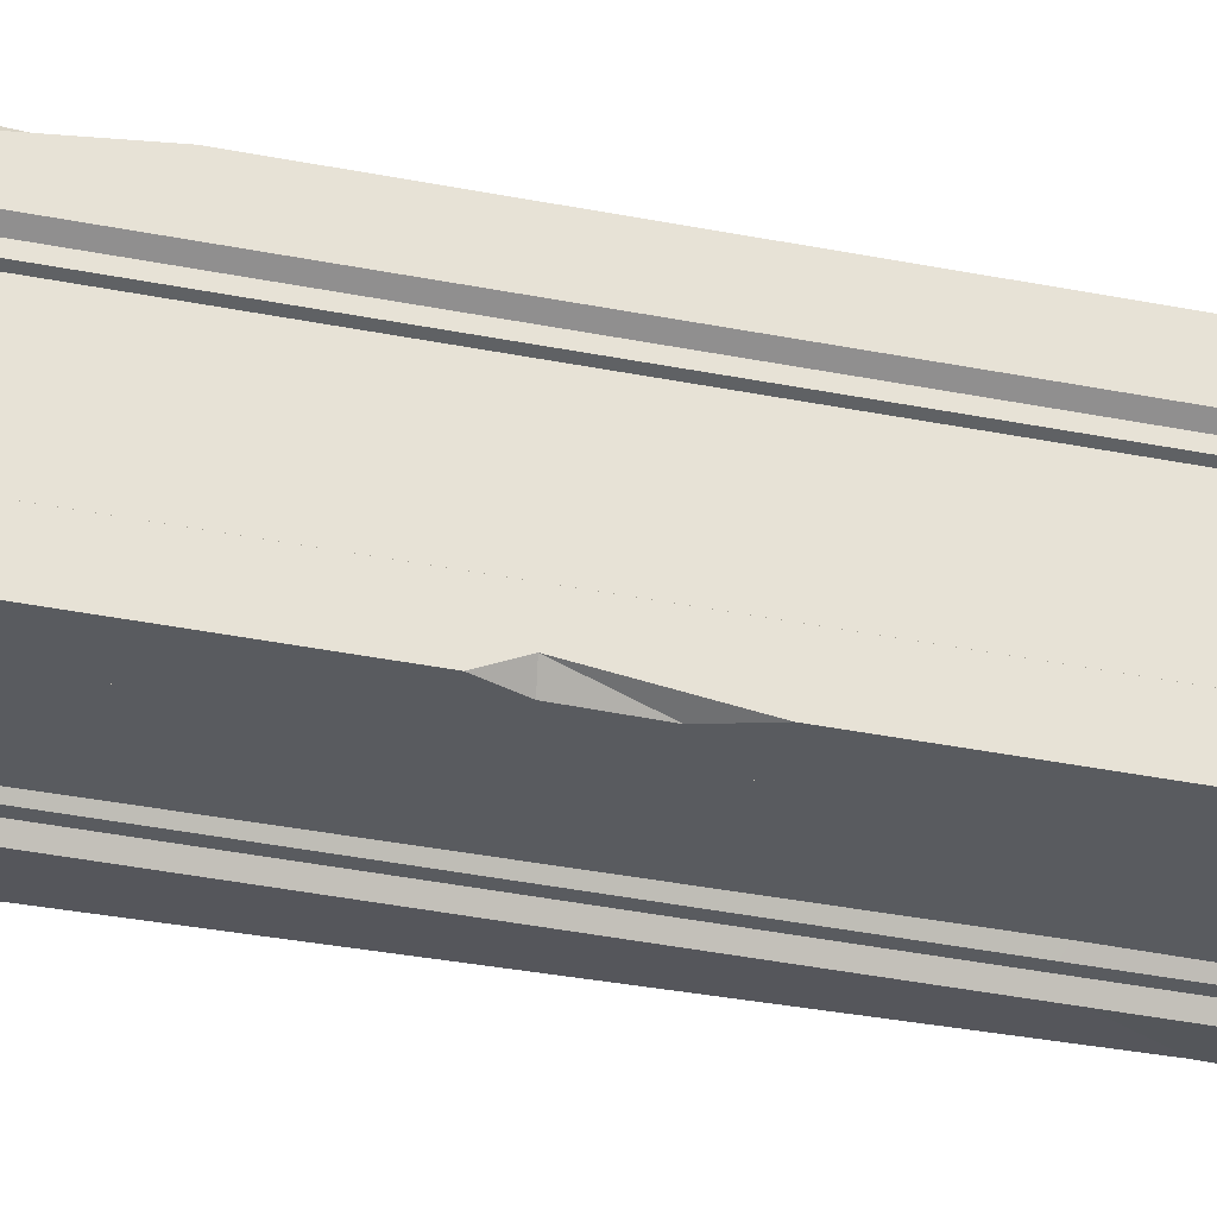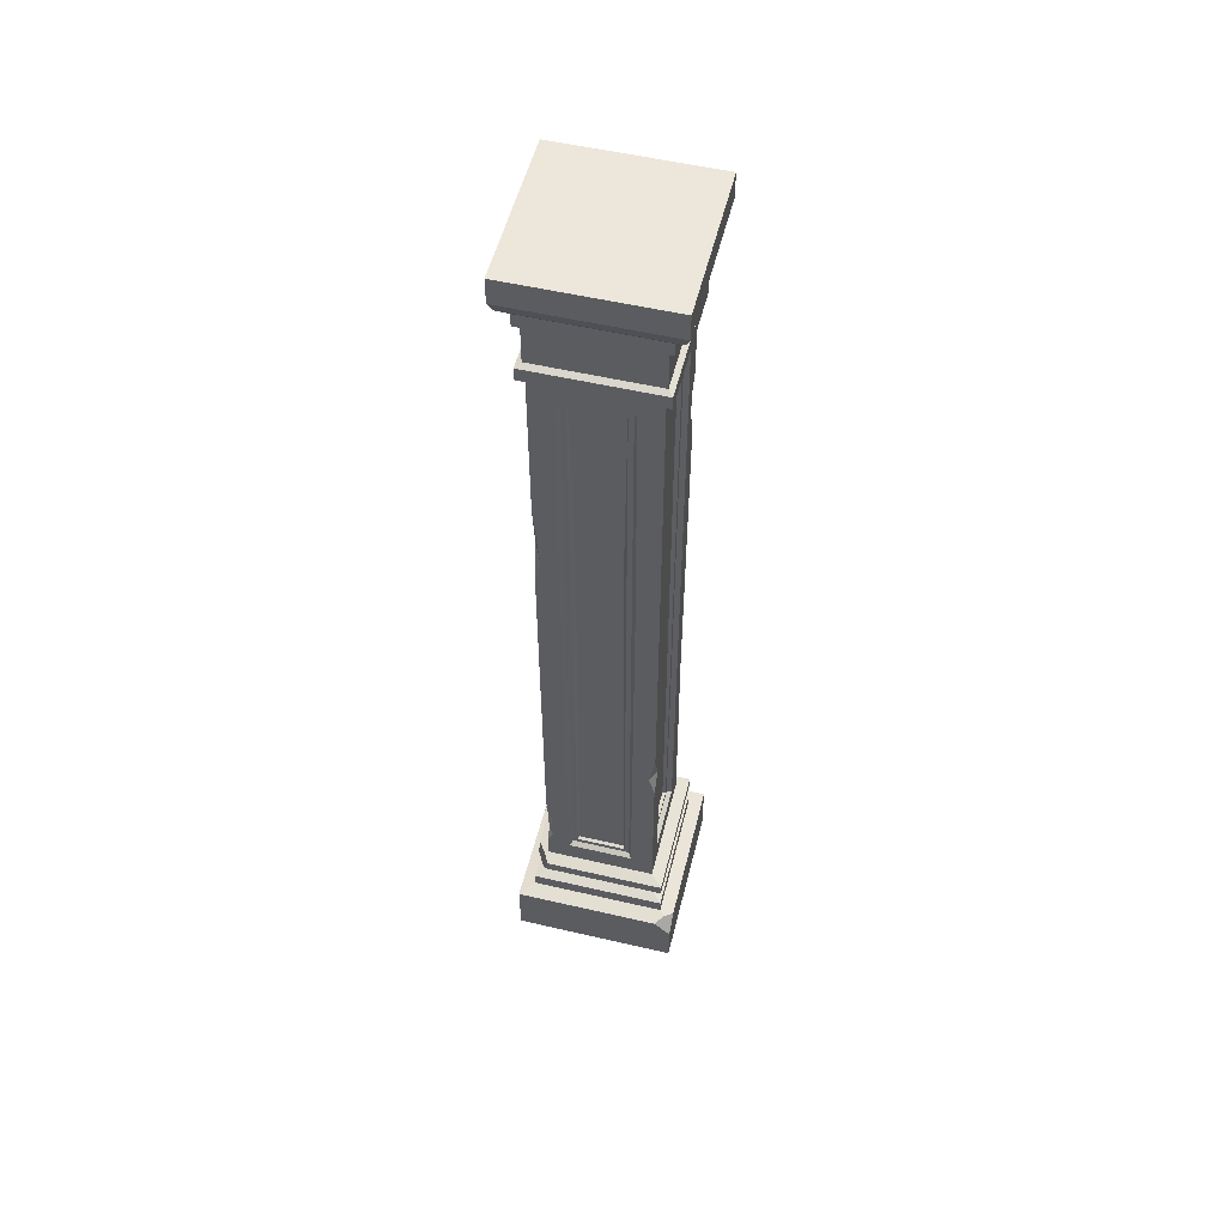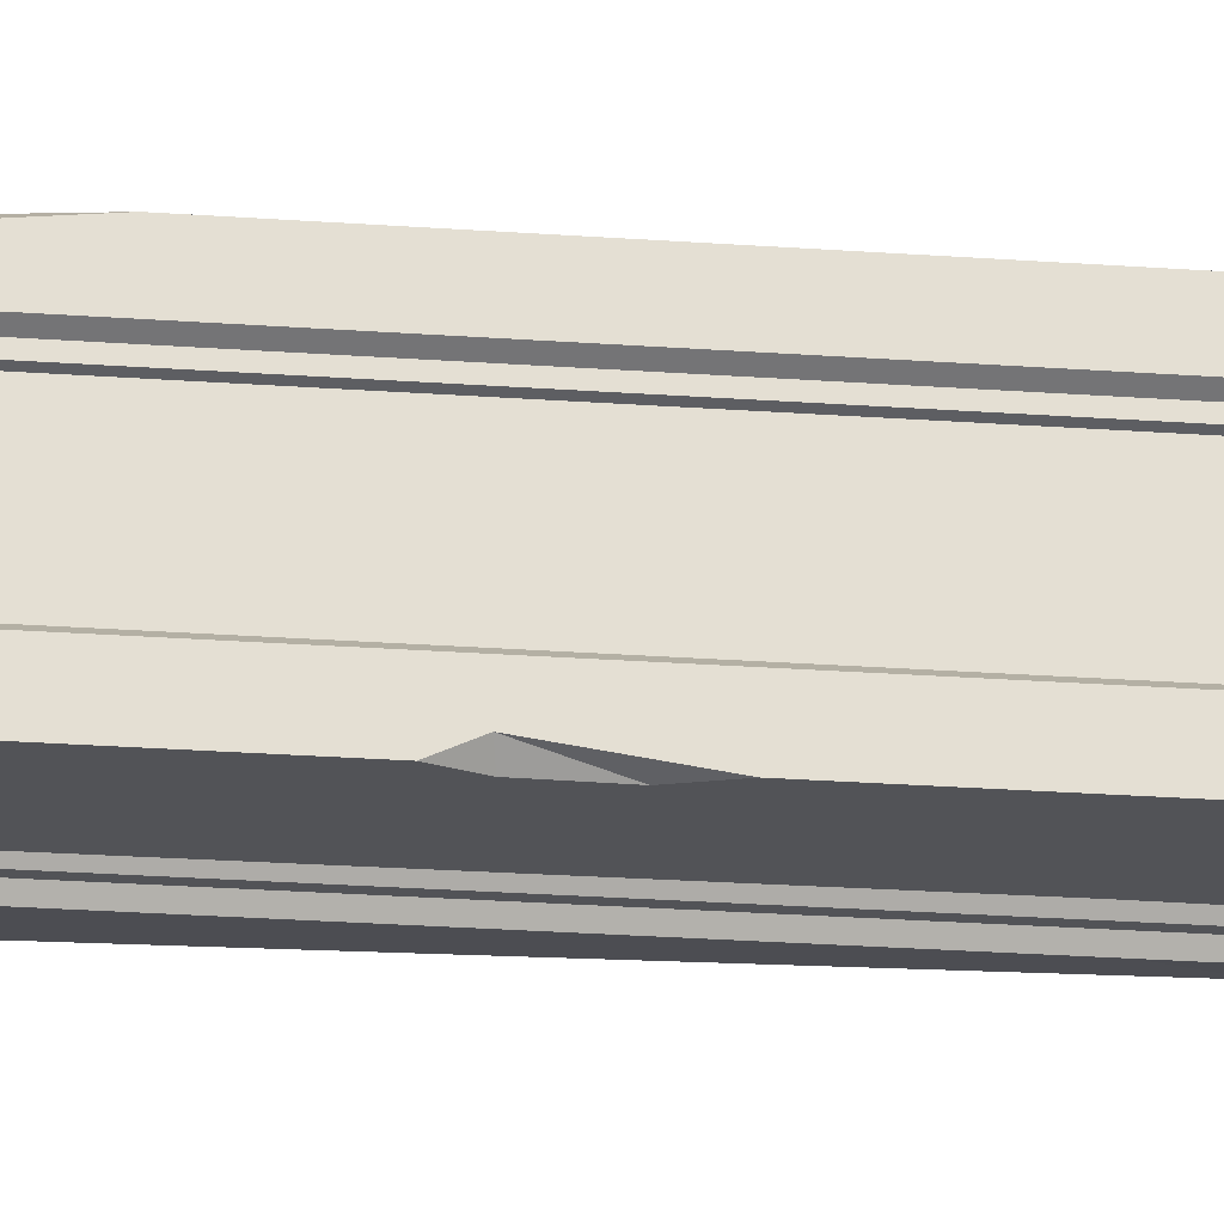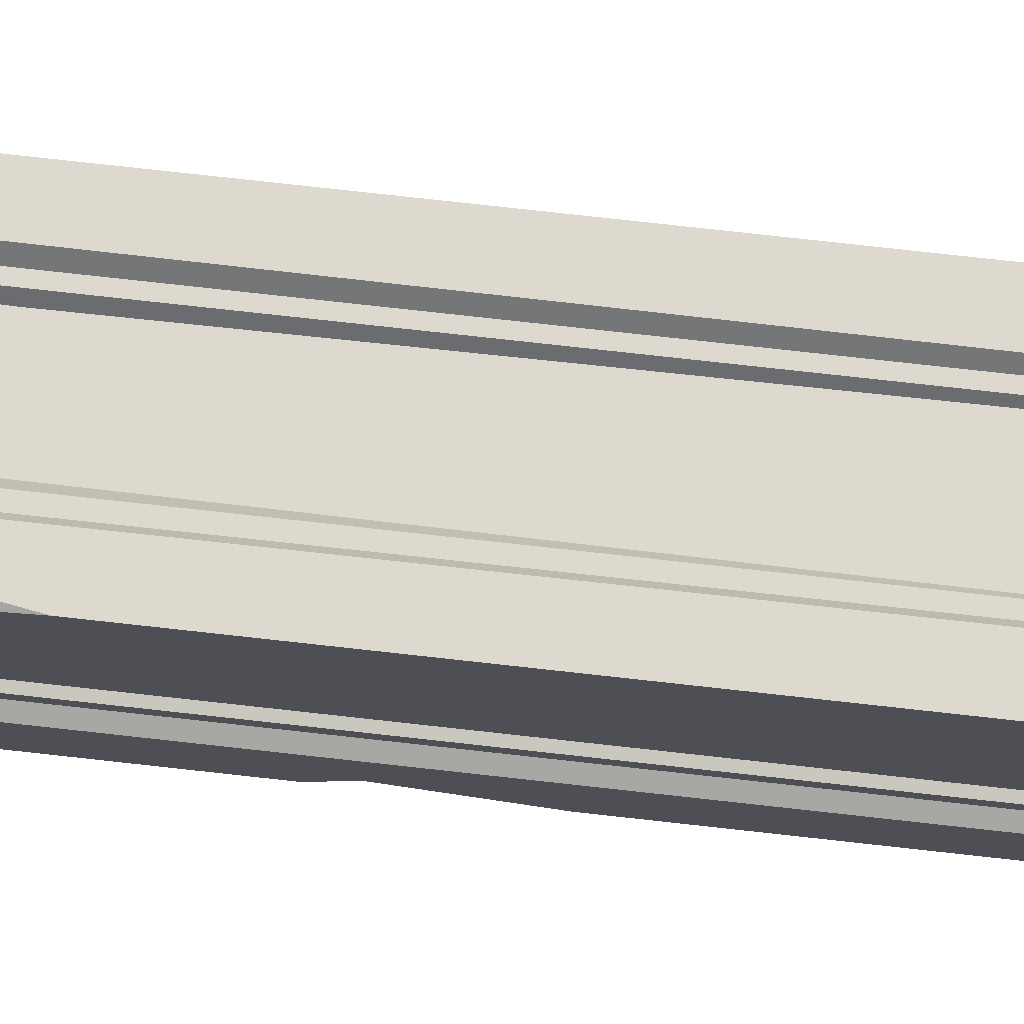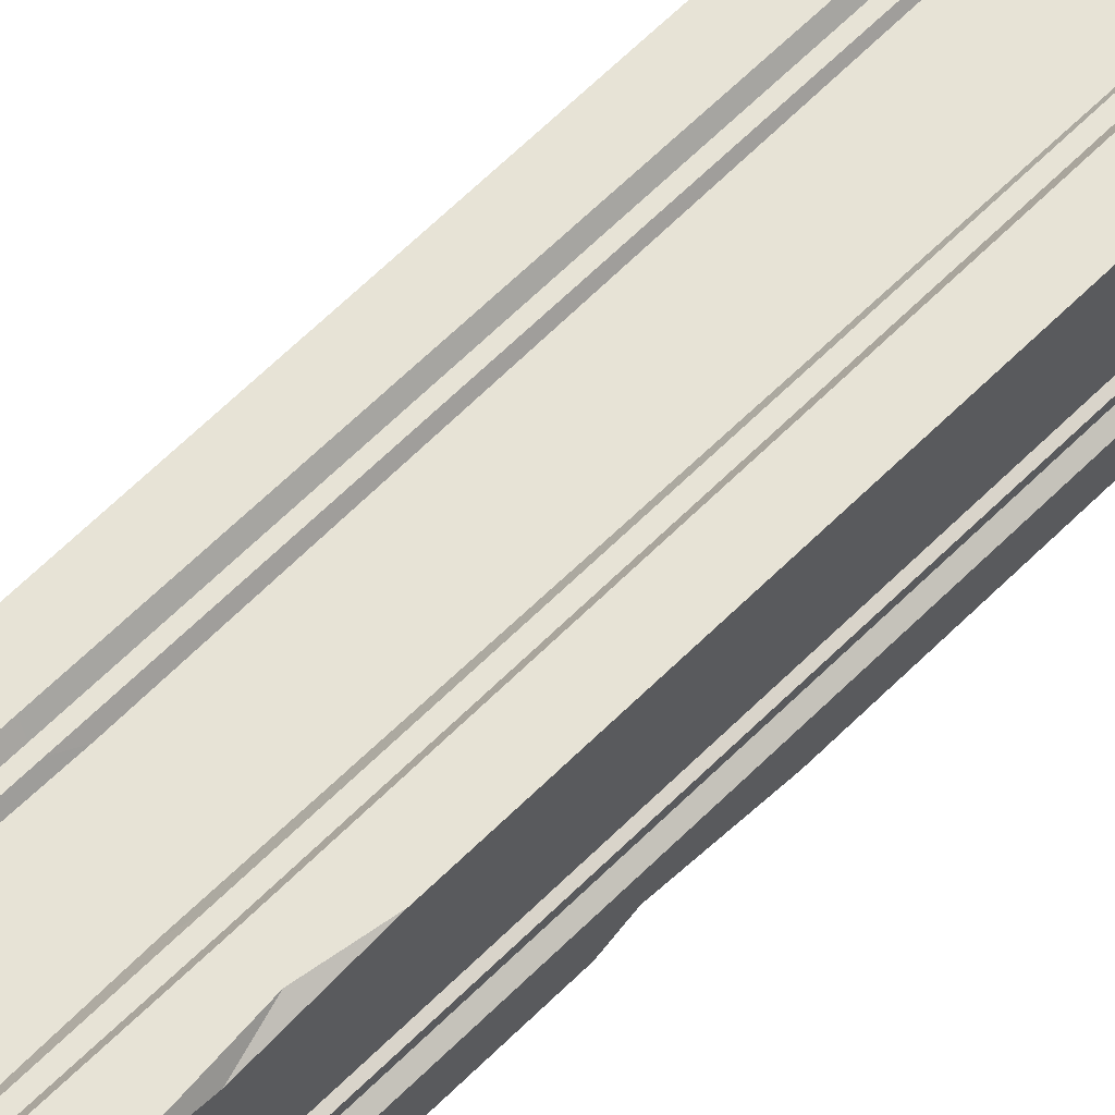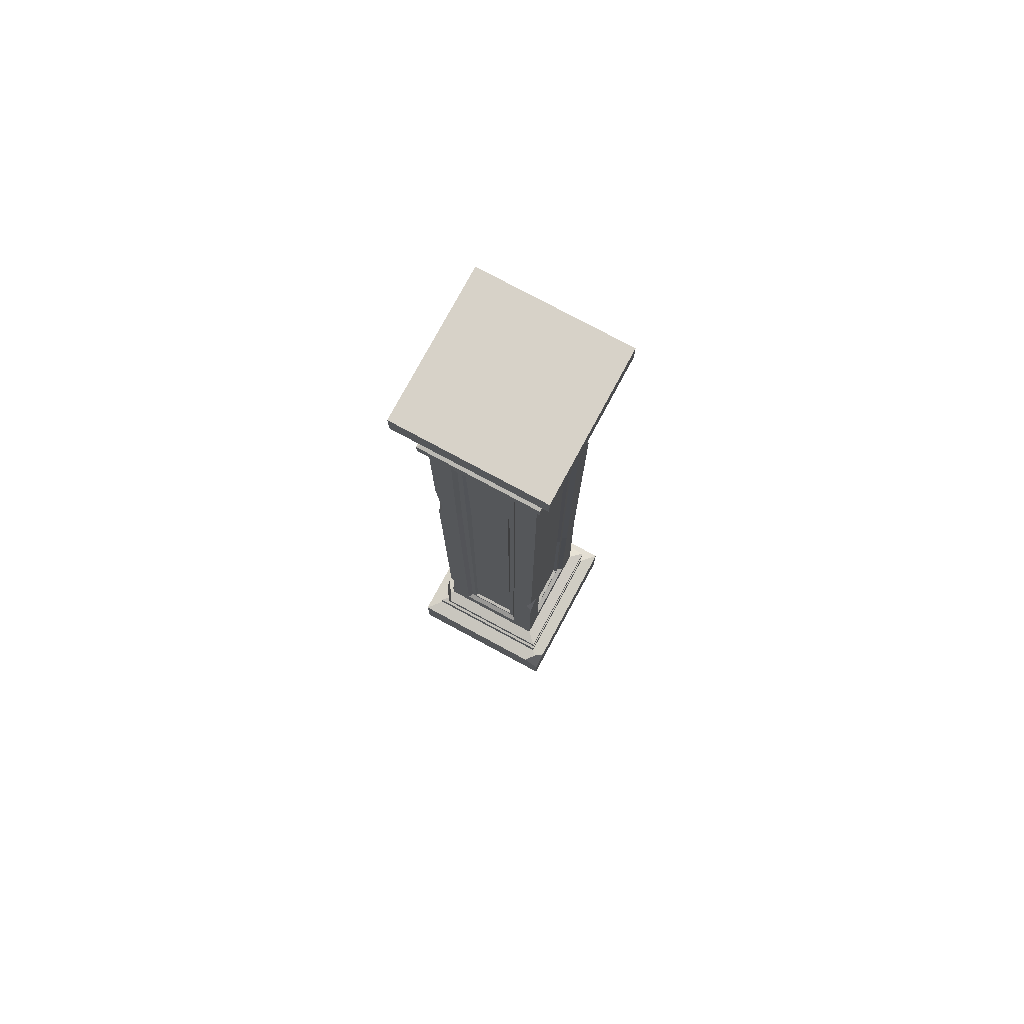
<metadata>
{"format":"obj","ext":"obj","renderer":"f3d","projection":"perspective","resolution":1024,"background":"white","views":[{"elev":-32.4,"azim":-106.2,"up":"+Z"},{"elev":53.9,"azim":13.9,"up":"+Y"},{"elev":-22.5,"azim":-97.5,"up":"+Z"},{"elev":71.4,"azim":-83.5,"up":"+Z"},{"elev":62.7,"azim":-135.3,"up":"+Z"},{"elev":77.3,"azim":28.3,"up":"+Y"}]}
</metadata>
<code>
v -17.3 263.1 -17.42
v -17.3 35.55 -17.42
v -25.52 0 26.07
v -25.56 0 -26.09
v -17.3 263.1 17.42
v -17.3 25.23 17.42
v -17.3 25.23 -17.42
v -17.3 29.86 17.42
v -17.3 29.86 -17.42
v -17.3 35.55 17.42
v -21.2 19.62 21.2
v -21.2 24.14 21.2
v -21.2 24.14 -21.2
v -21.2 19.62 -21.2
v -19.08 30.34 19.15
v -18.25 35.29 18.35
v -21.21 30.91 -21.2
v -21.21 34.49 -21.2
v -25.56 18.63 26.09
v -23.08 19.2 -23.31
v -23.63 300 23.67
v -23.63 300 -23.67
v -19.38 285.9 -19.69
v -19.38 285.9 19.69
v -23.63 292.1 -23.67
v -23.63 292.1 23.67
v -22.39 289 -22.45
v -22.39 289 22.45
v -19.38 281.9 19.69
v -19.38 281.9 -19.69
v -17.78 281 17.91
v -17.78 281 -17.91
v -17.78 268.4 17.91
v -17.78 268.4 -17.91
v -19.3 263.7 19.75
v -19.3 267.8 19.75
v -19.3 267.8 -19.75
v -19.3 263.7 -19.75
v 17.3 263.1 -17.42
v 17.3 35.55 -17.42
v 25.52 0 26.07
v 25.56 0 -26.09
v 17.3 263.1 17.42
v 17.3 25.23 17.42
v 17.3 25.23 -17.42
v 17.3 29.86 17.42
v 17.3 29.86 -17.42
v 17.3 35.55 17.42
v 21.2 19.62 21.2
v 21.2 24.14 21.2
v 21.2 24.14 -21.2
v 21.2 19.62 -21.2
v 21.21 30.91 21.2
v 21.21 34.49 21.2
v 21.21 30.91 -21.2
v 21.21 34.49 -21.2
v 22.78 19.27 22.97
v 25.56 18.63 -26.09
v 23.63 300 23.67
v 23.63 300 -23.67
v 19.38 285.9 -19.69
v 19.38 285.9 19.69
v 23.63 292.1 -23.67
v 23.63 292.1 23.67
v 22.39 289 -22.45
v 22.39 289 22.45
v 19.38 281.9 19.69
v 19.38 281.9 -19.69
v 17.78 281 17.91
v 17.78 281 -17.91
v 17.78 268.4 17.91
v 17.78 268.4 -17.91
v 19.3 263.7 19.75
v 19.3 267.8 19.75
v 19.3 267.8 -19.75
v 19.3 263.7 -19.75
v -17.3 42.65 10.32
v -17.3 256 10.32
v -17.3 256 -10.32
v -17.3 42.65 -10.32
v 17.3 42.26 10.48
v 17.3 42.65 -10.32
v 17.3 256 -10.32
v 17.3 256 10.32
v -10.2 42.65 17.42
v -10.2 256 17.42
v 10.2 42.65 17.42
v 10.2 256 17.42
v -10.2 42.65 -17.42
v -10.2 256 -17.42
v 10.2 256 -17.42
v 10.2 42.65 -17.42
v -15.8 43.65 9.323
v -15.8 255 9.323
v -15.8 255 -9.321
v -15.8 43.65 -9.321
v 15.8 43.65 9.323
v 15.8 43.65 -9.321
v 15.8 255 -9.321
v 15.8 255 9.323
v -9.199 43.65 15.92
v -9.199 255 15.92
v 9.199 43.65 15.92
v 9.199 255 15.92
v -9.199 43.65 -15.92
v -9.199 255 -15.92
v 9.199 255 -15.92
v 9.199 43.65 -15.92
v -15.8 45.15 7.823
v -15.8 253.5 7.823
v -15.8 253.5 -7.821
v -15.8 45.15 -7.821
v 15.8 45.15 7.823
v 15.8 45.15 -7.821
v 15.8 253.5 -7.821
v 15.8 253.5 7.823
v -7.699 45.15 15.92
v -7.699 253.5 15.92
v 7.699 45.15 15.92
v 7.699 253.5 15.92
v -7.699 45.15 -15.92
v -7.699 253.5 -15.92
v 7.699 253.5 -15.92
v 7.699 45.15 -15.92
v -14.8 45.45 7.523
v -14.8 253.2 7.523
v -14.8 253.2 -7.521
v -14.8 45.45 -7.521
v 14.8 45.99 6.97
v 14.8 45.45 -7.521
v 14.8 253.2 -7.521
v 14.8 253.2 7.523
v -7.399 45.45 14.92
v -7.399 253.2 14.92
v 7.399 45.45 14.92
v 7.399 253.2 14.92
v -7.399 45.45 -14.92
v -6.703 253.2 -14.92
v 6.703 253.2 -14.92
v 7.399 45.45 -14.92
v 25.55 13.5 26.08
v 25.56 18.63 20.75
v 20.39 18.63 26.09
v -25.56 15.52 -26.09
v -25.56 18.63 -5.4
v -23.19 18.63 -26.09
v -21.21 34.49 13.89
v -21.21 30.91 15.44
v -16.71 34.49 21.2
v -17.66 30.91 21.2
v 17.3 86.11 17.42
v 17.3 103 17.42
v 15.43 92.65 17.42
v 17.3 92.13 13.37
v 17.3 214.1 -17.42
v 17.3 236.8 -17.42
v 17.3 224.8 -14.12
v 17.3 232.4 -15.1
v 15 226.4 -17.42
v -17.3 143.4 -17.42
v -17.3 164 -17.42
v -17.3 159.4 -15.31
v -15.19 149.7 -17.42
v -15.37 159 -17.42
v 10.2 215.7 -17.42
v 9.199 214.1 -15.92
v 7.699 210.8 -15.92
v 7.399 210.5 -14.92
v -7.399 177.6 -14.92
v -7.699 176.6 -15.92
v -9.199 173.2 -15.92
v -10.2 170.4 -17.42
v -10.2 143 -17.42
v -9.199 141 -15.92
v -7.699 139 -15.92
v -6.556 138.8 -14.92
v 6.556 117.8 -14.92
v 7.699 118.4 -15.92
v 9.199 116.4 -15.92
v 10.2 115.7 -17.42
v 17.3 106.3 -15.78
v 17.3 103 -10.32
v 15.8 102.4 -9.321
v 15.8 101.7 -7.821
v 14.8 101.5 -7.521
v 14.8 94.59 7.523
v 15.8 94.54 7.823
v 15.8 93.85 9.323
v 17.3 93.96 10.89
v 17.3 220.6 -10.55
v 15.8 219.5 -9.321
v 15.8 217.8 -7.821
v 14.8 218.1 -6.739
v 14.8 200.1 6.741
v 15.8 200.4 7.823
v 15.8 198.7 9.323
v 17.3 197.6 10.32
v 17.3 189.7 17.42
v -17.3 181.1 17.42
v -17.3 211.8 17.42
v -17.3 197.9 15.55
v -15.66 190.8 17.42
v -17.3 43.81 17.42
v -16.62 51.21 17.42
v -17.3 66.13 17.42
v -15.59 47.24 17.42
v -15.34 56.66 17.42
v -17.3 57.57 16.13
v -17.3 47.83 15.33
v -10.52 190.6 17.42
v -9.517 190.4 15.92
v -7.699 190.3 15.92
v -6.576 193.3 14.92
v 6.576 186.5 14.92
v 7.699 189.8 15.92
v 9.199 189.7 15.92
v 10.59 189.3 17.42
f 29 24 23 30
f 11 12 13 14
f 19 145 3
f 144 4 3 145
f 6 8 9 7
f 15 16 147 148
f 125 126 127 128
f 12 6 7 13
f 148 17 9 8
f 15 148 8
f 145 19 11 14
f 20 145 14
f 28 26 25 27
f 26 21 22 25
f 24 28 27 23
f 31 29 30 32
f 33 31 32 34
f 35 36 37 38
f 36 33 34 37
f 5 35 38 1
f 67 68 61 62
f 49 52 51 50
f 141 42 58 142
f 44 45 47 46
f 53 55 56 54
f 129 130 185 186
f 50 51 45 44
f 46 47 55 53
f 54 56 40 48
f 66 65 63 64
f 64 63 60 59
f 62 61 65 66
f 69 70 68 67
f 71 72 70 69
f 73 76 75 74
f 74 75 72 71
f 43 39 76 73
f 1 38 76 39
f 38 37 75 76
f 37 34 72 75
f 34 32 70 72
f 32 30 68 70
f 30 23 61 68
f 23 27 65 61
f 27 25 63 65
f 25 22 60 63
f 21 26 64 59
f 26 28 66 64
f 28 24 62 66
f 24 29 67 62
f 29 31 69 67
f 31 33 71 69
f 33 36 74 71
f 36 35 73 74
f 35 5 43 73
f 134 213 214 136
f 149 54 48 10
f 16 149 10
f 16 15 150 149
f 8 6 44 46
f 6 12 50 44
f 12 11 49 50
f 11 19 143 49
f 57 49 143
f 143 19 3 141
f 41 141 3
f 4 144 42
f 42 144 146 58
f 14 13 51 52
f 13 7 45 51
f 7 9 47 45
f 9 17 55 47
f 17 18 56 55
f 18 2 40 56
f 168 169 138 139
f 59 60 22 21
f 41 3 4 42
f 206 209 203
f 5 1 79 78
f 79 162 80
f 2 10 77 80
f 48 40 82 81
f 40 181 182 82
f 39 43 84 83
f 151 48 81 154
f 189 154 81
f 10 48 87 85
f 217 198 43 88
f 43 5 86 88
f 172 164 90
f 1 39 91 90
f 91 159 165
f 40 2 89 92
f 77 78 94 93
f 78 79 95 94
f 79 80 96 95
f 80 77 93 96
f 81 82 98 97
f 82 182 183 98
f 83 84 100 99
f 188 189 81 97
f 86 210 211 102
f 85 87 103 101
f 216 217 88 104
f 88 86 102 104
f 171 172 90 106
f 90 91 107 106
f 91 165 166 107
f 92 89 105 108
f 93 94 110 109
f 94 95 111 110
f 95 96 112 111
f 96 93 109 112
f 97 98 114 113
f 98 183 184 114
f 99 100 116 115
f 187 188 97 113
f 102 211 212 118
f 101 103 119 117
f 215 216 104 120
f 104 102 118 120
f 170 171 106 122
f 106 107 123 122
f 107 166 167 123
f 108 105 121 124
f 109 110 126 125
f 110 111 127 126
f 111 112 128 127
f 112 109 125 128
f 113 114 130 129
f 114 184 185 130
f 115 116 132 131
f 186 187 113 129
f 118 212 213 134
f 117 119 135 133
f 214 215 120 136
f 120 118 134 136
f 169 170 122 138
f 122 123 139 138
f 123 167 168 139
f 124 121 137 140
f 141 142 57
f 142 58 52 49
f 57 142 49
f 143 141 57
f 144 145 20
f 146 144 20
f 52 58 146 20
f 20 14 52
f 148 147 18 17
f 2 18 147 10
f 16 10 147
f 149 150 53 54
f 46 53 150 8
f 15 8 150
f 153 154 152
f 151 154 153
f 158 159 156
f 155 159 157
f 157 159 158
f 164 162 161
f 160 162 163
f 163 162 164
f 39 156 159 91
f 180 181 40 92
f 179 180 92 108
f 178 179 108 124
f 177 178 124 140
f 137 176 177 140
f 121 175 176 137
f 105 174 175 121
f 89 173 174 105
f 173 160 163
f 90 164 161 1
f 173 163 164 172
f 174 173 172 171
f 175 174 171 170
f 176 175 170 169
f 177 176 169 168
f 168 167 178 177
f 167 166 179 178
f 166 165 180 179
f 165 159 155
f 83 158 156 39
f 183 182 190 191
f 184 183 191 192
f 185 184 192 193
f 186 185 193 194
f 194 195 187 186
f 195 196 188 187
f 196 197 189 188
f 189 197 198 152
f 154 189 152
f 165 155 181 180
f 190 155 157
f 190 157 158 83
f 191 190 83 99
f 192 191 99 115
f 193 192 115 131
f 194 193 131 132
f 116 195 194 132
f 100 196 195 116
f 84 197 196 100
f 43 198 197 84
f 182 181 155 190
f 1 161 162 79
f 80 162 160 2
f 2 160 173 89
f 201 202 200
f 199 202 201
f 77 10 203 209
f 200 5 78 201
f 78 77 209 208
f 78 208 205 201
f 199 201 205
f 204 208 209
f 204 209 206
f 205 208 207
f 207 208 204
f 85 206 203 10
f 206 207 204
f 207 202 199 205
f 5 200 202 86
f 86 202 210
f 85 207 206
f 48 151 153 87
f 210 202 207 85
f 211 210 85 101
f 212 211 101 117
f 213 212 117 133
f 214 213 133 135
f 119 215 214 135
f 103 216 215 119
f 87 217 216 103
f 87 153 217
f 217 153 152 198
f 141 41 42

</code>
